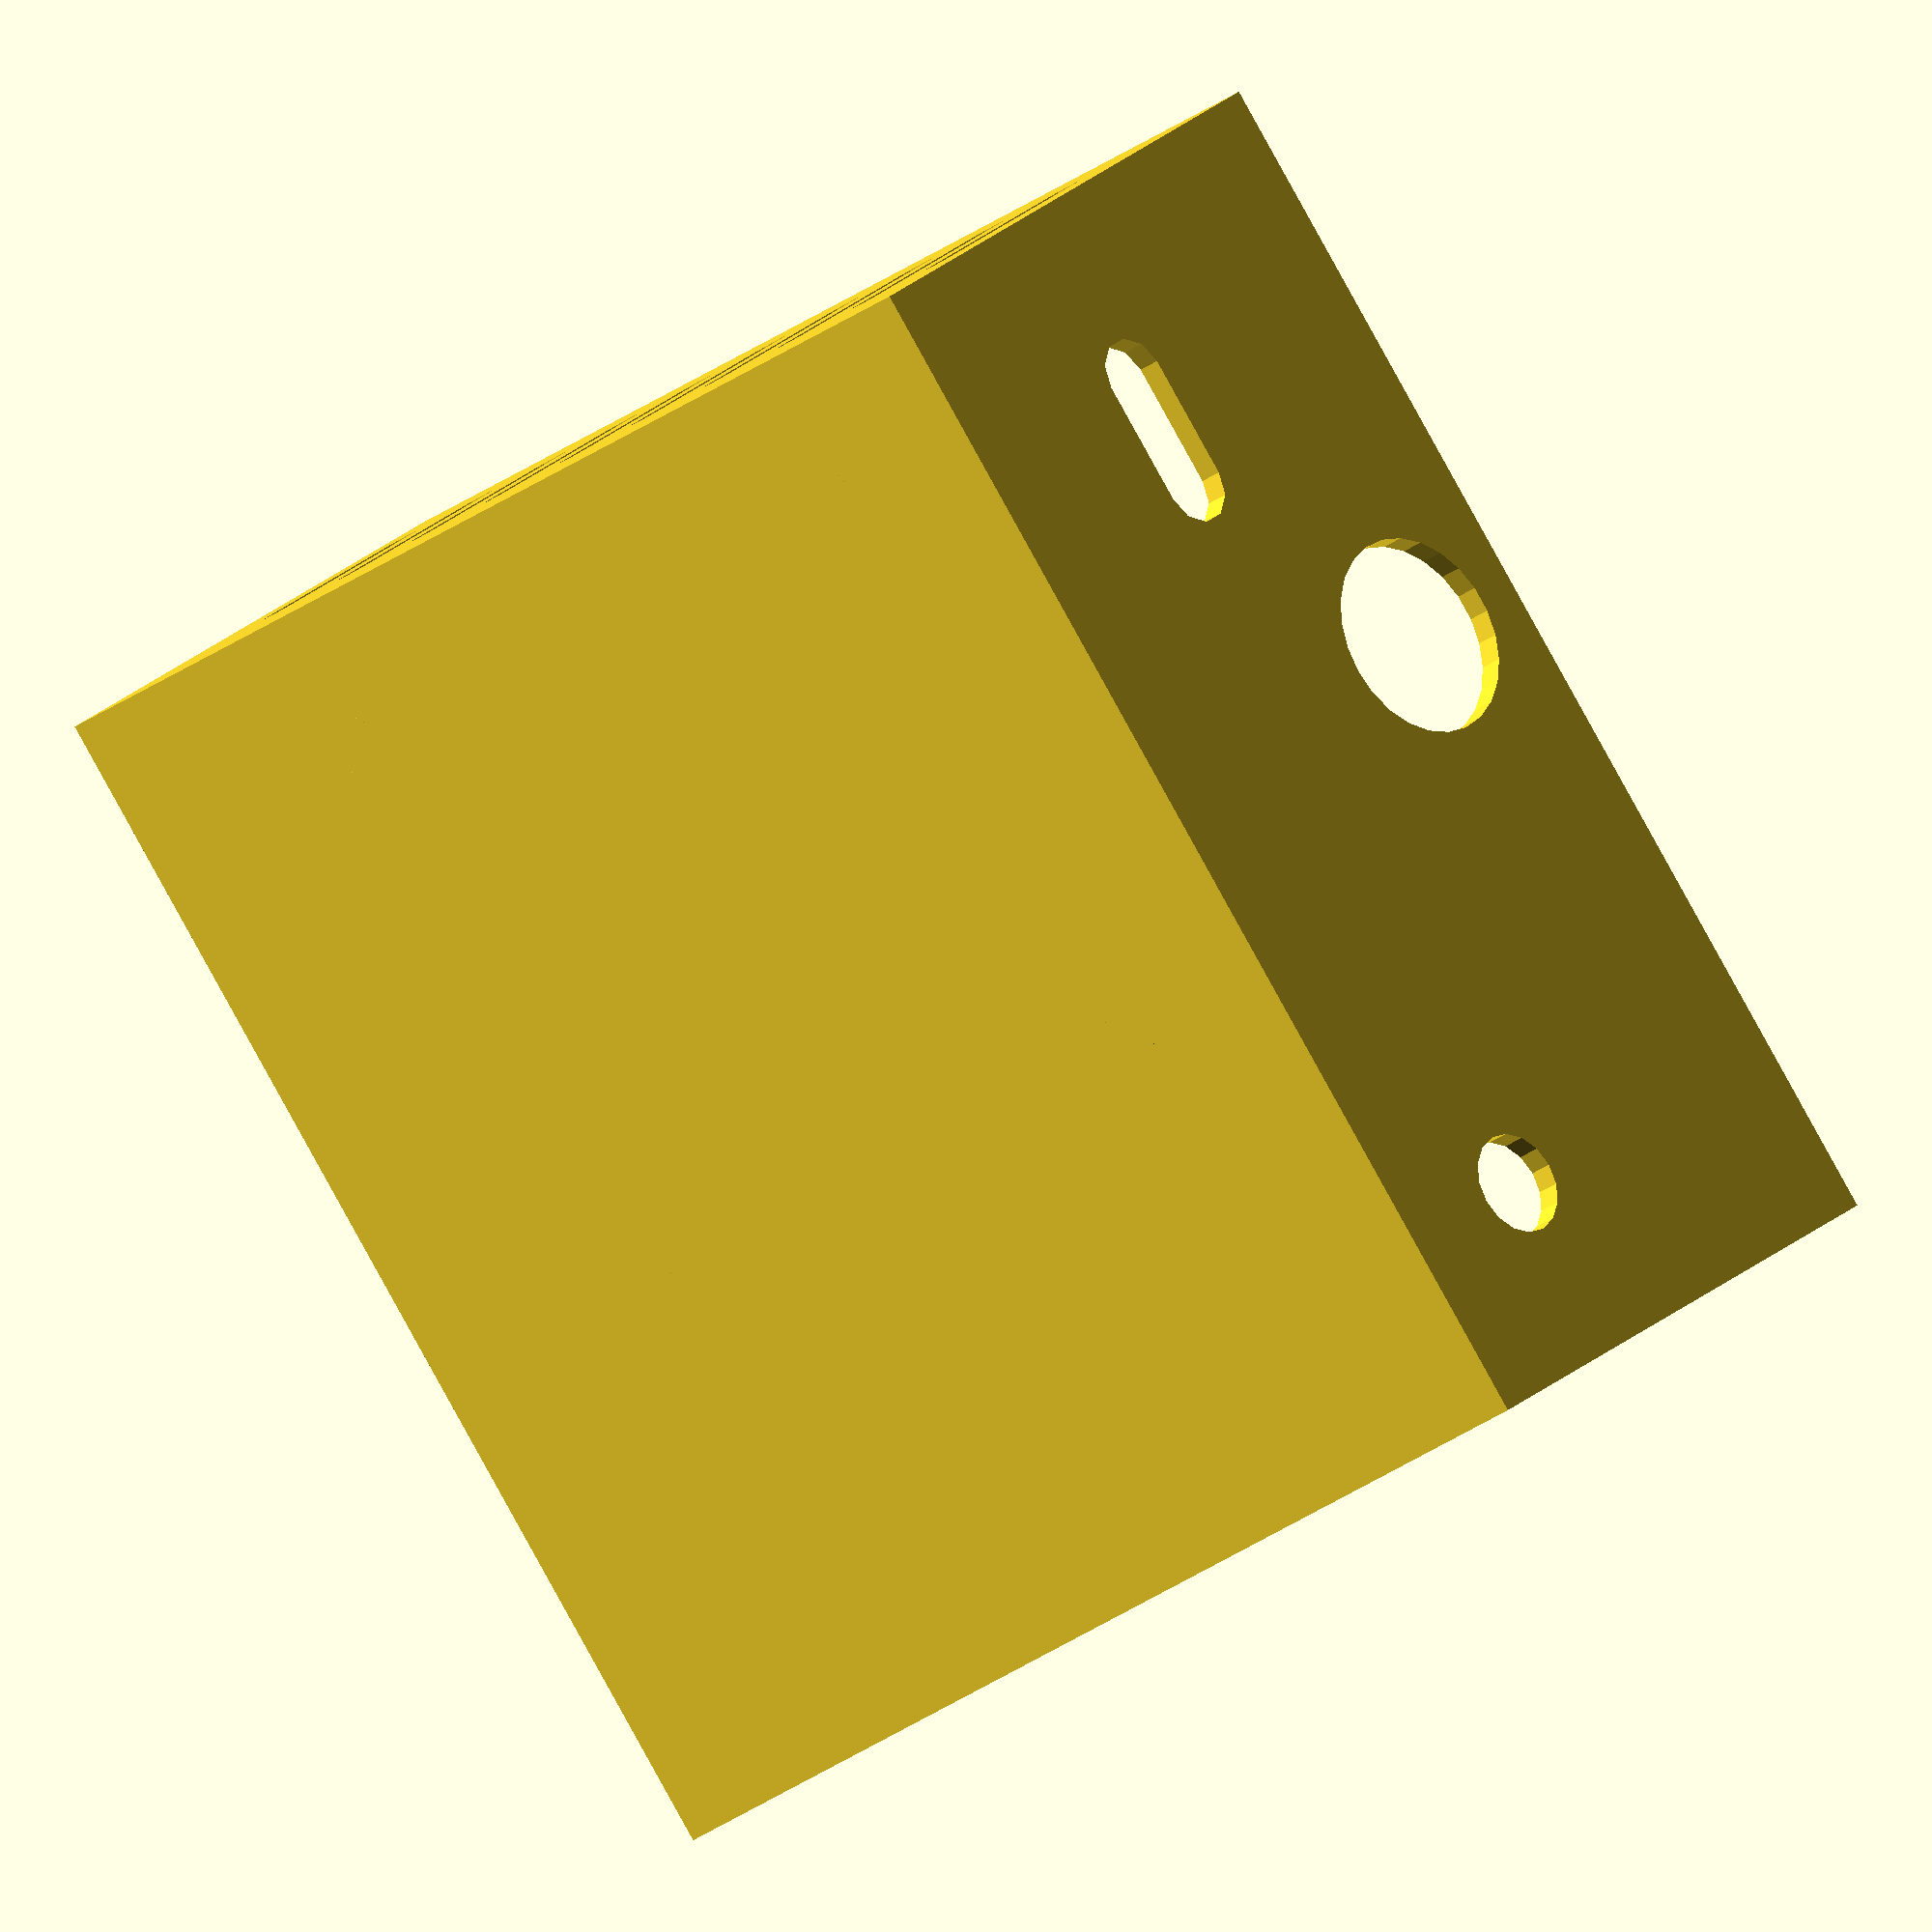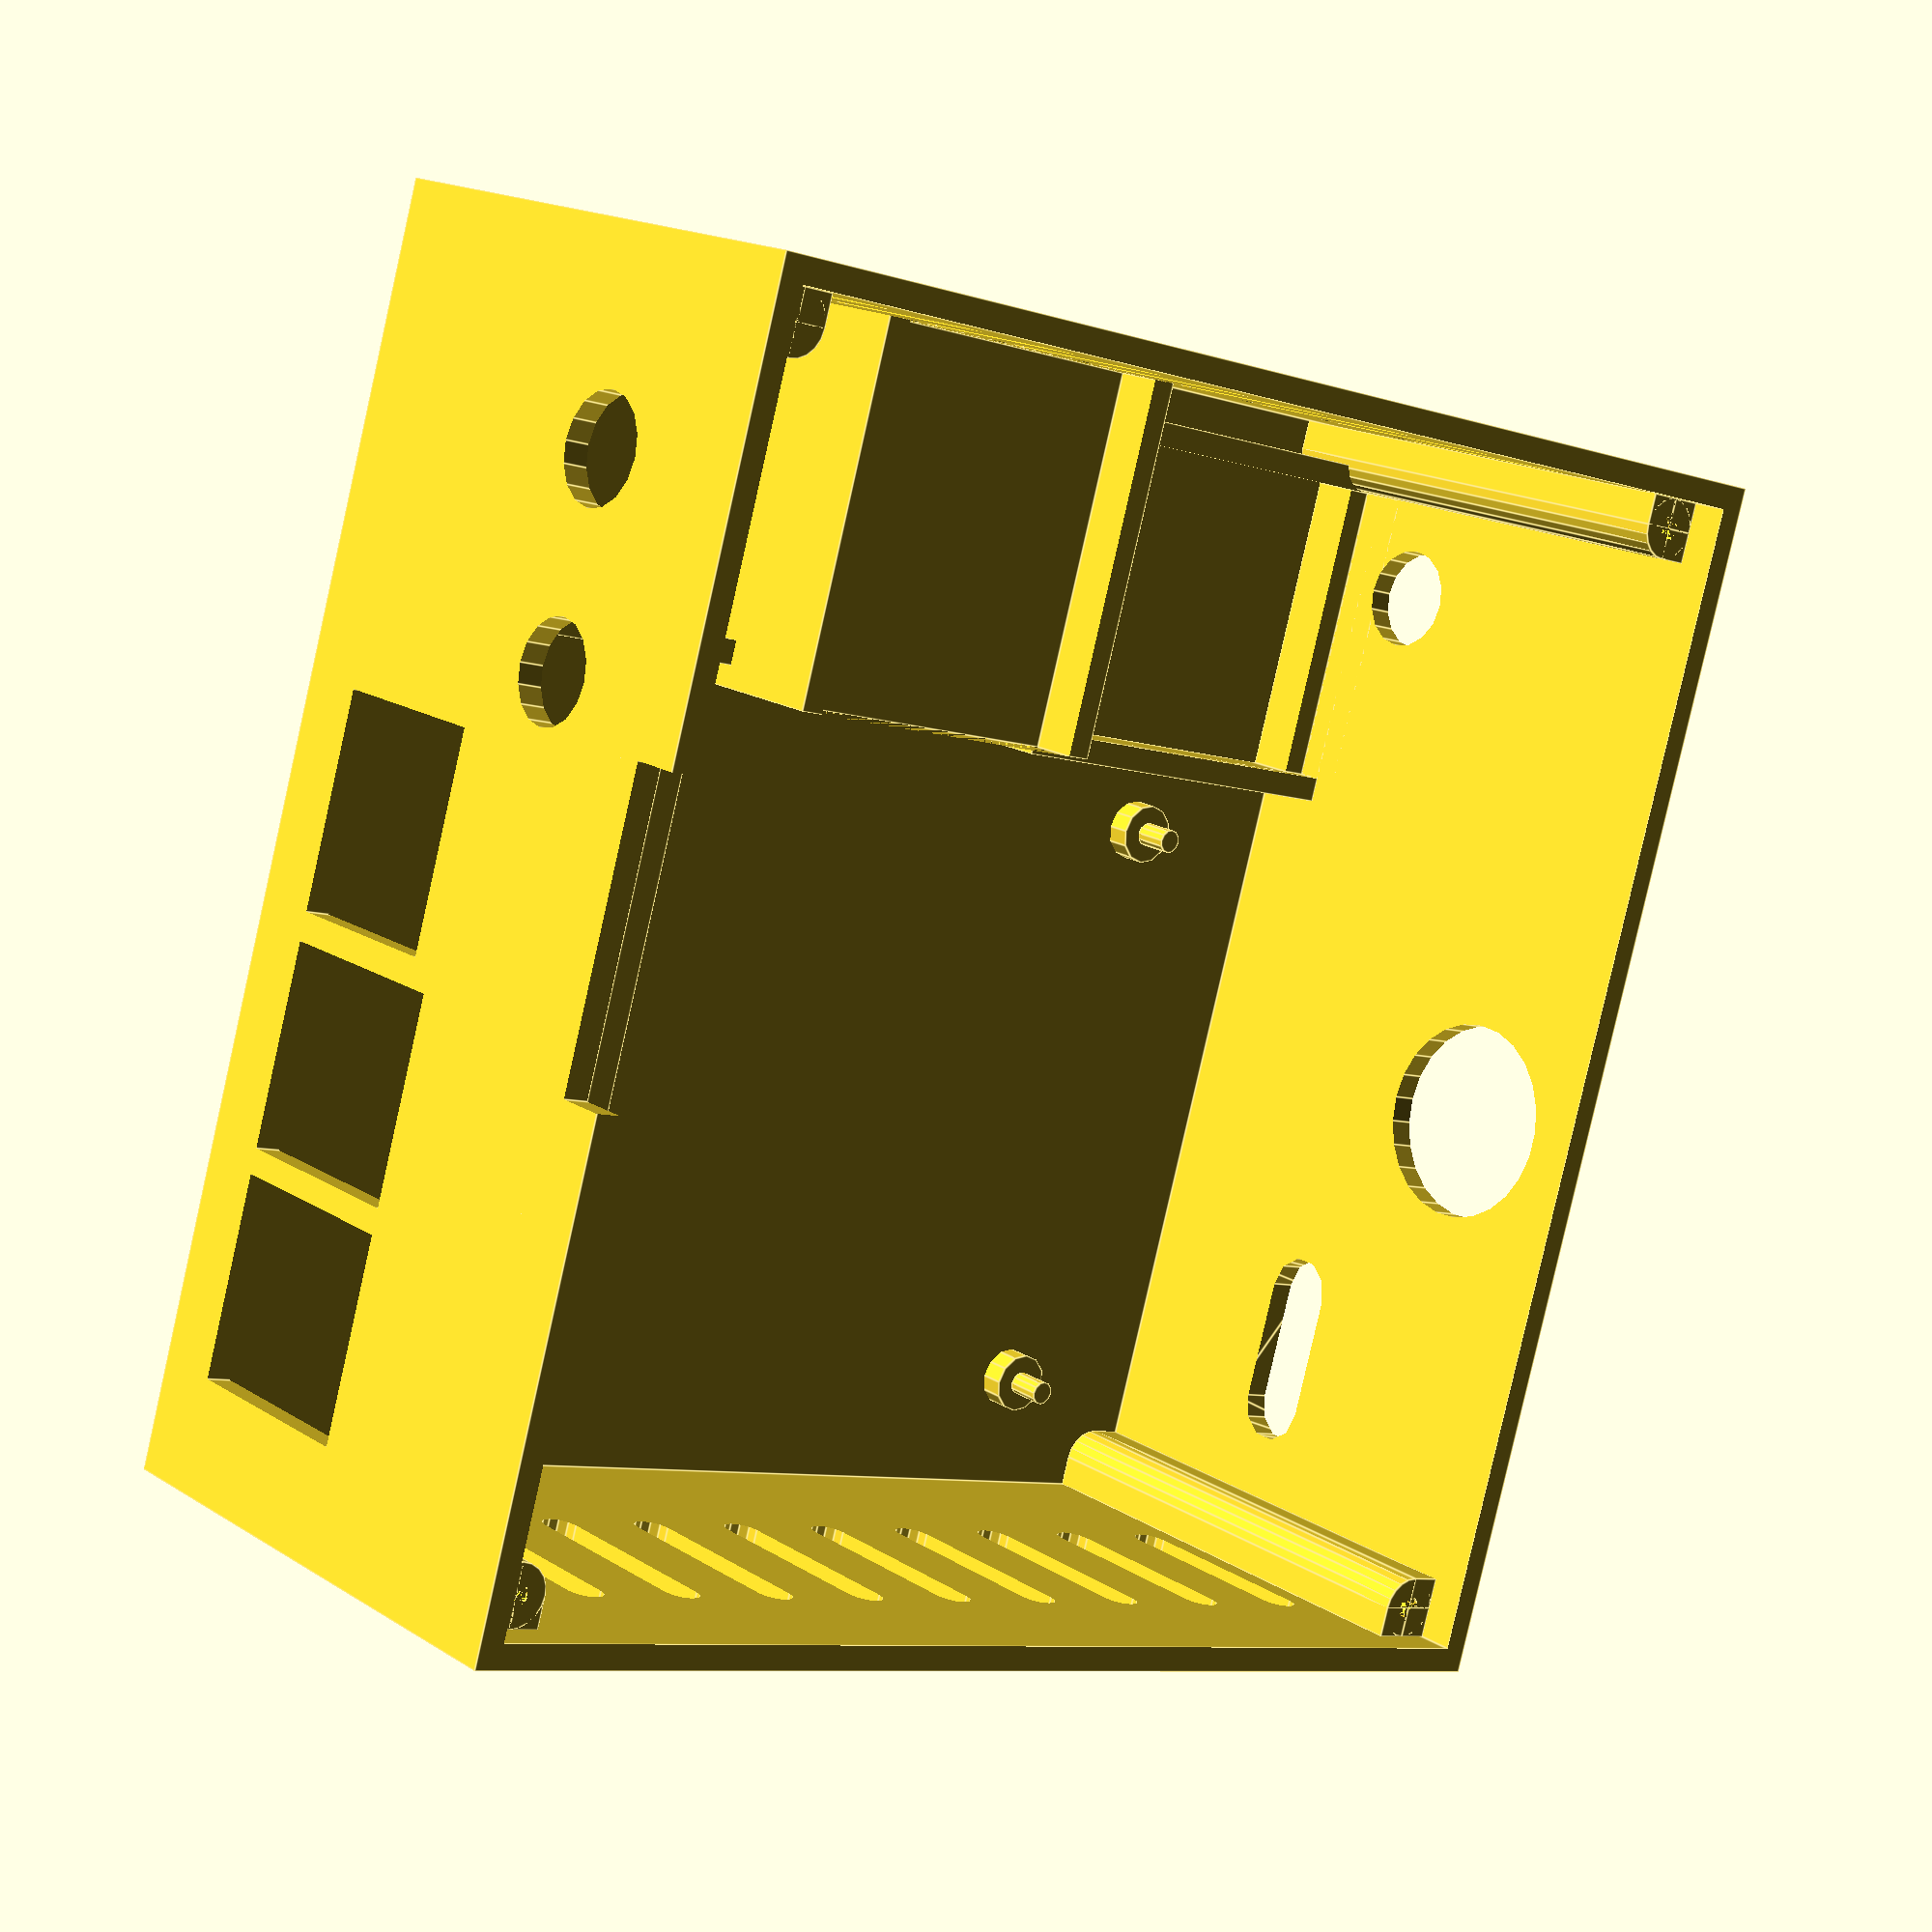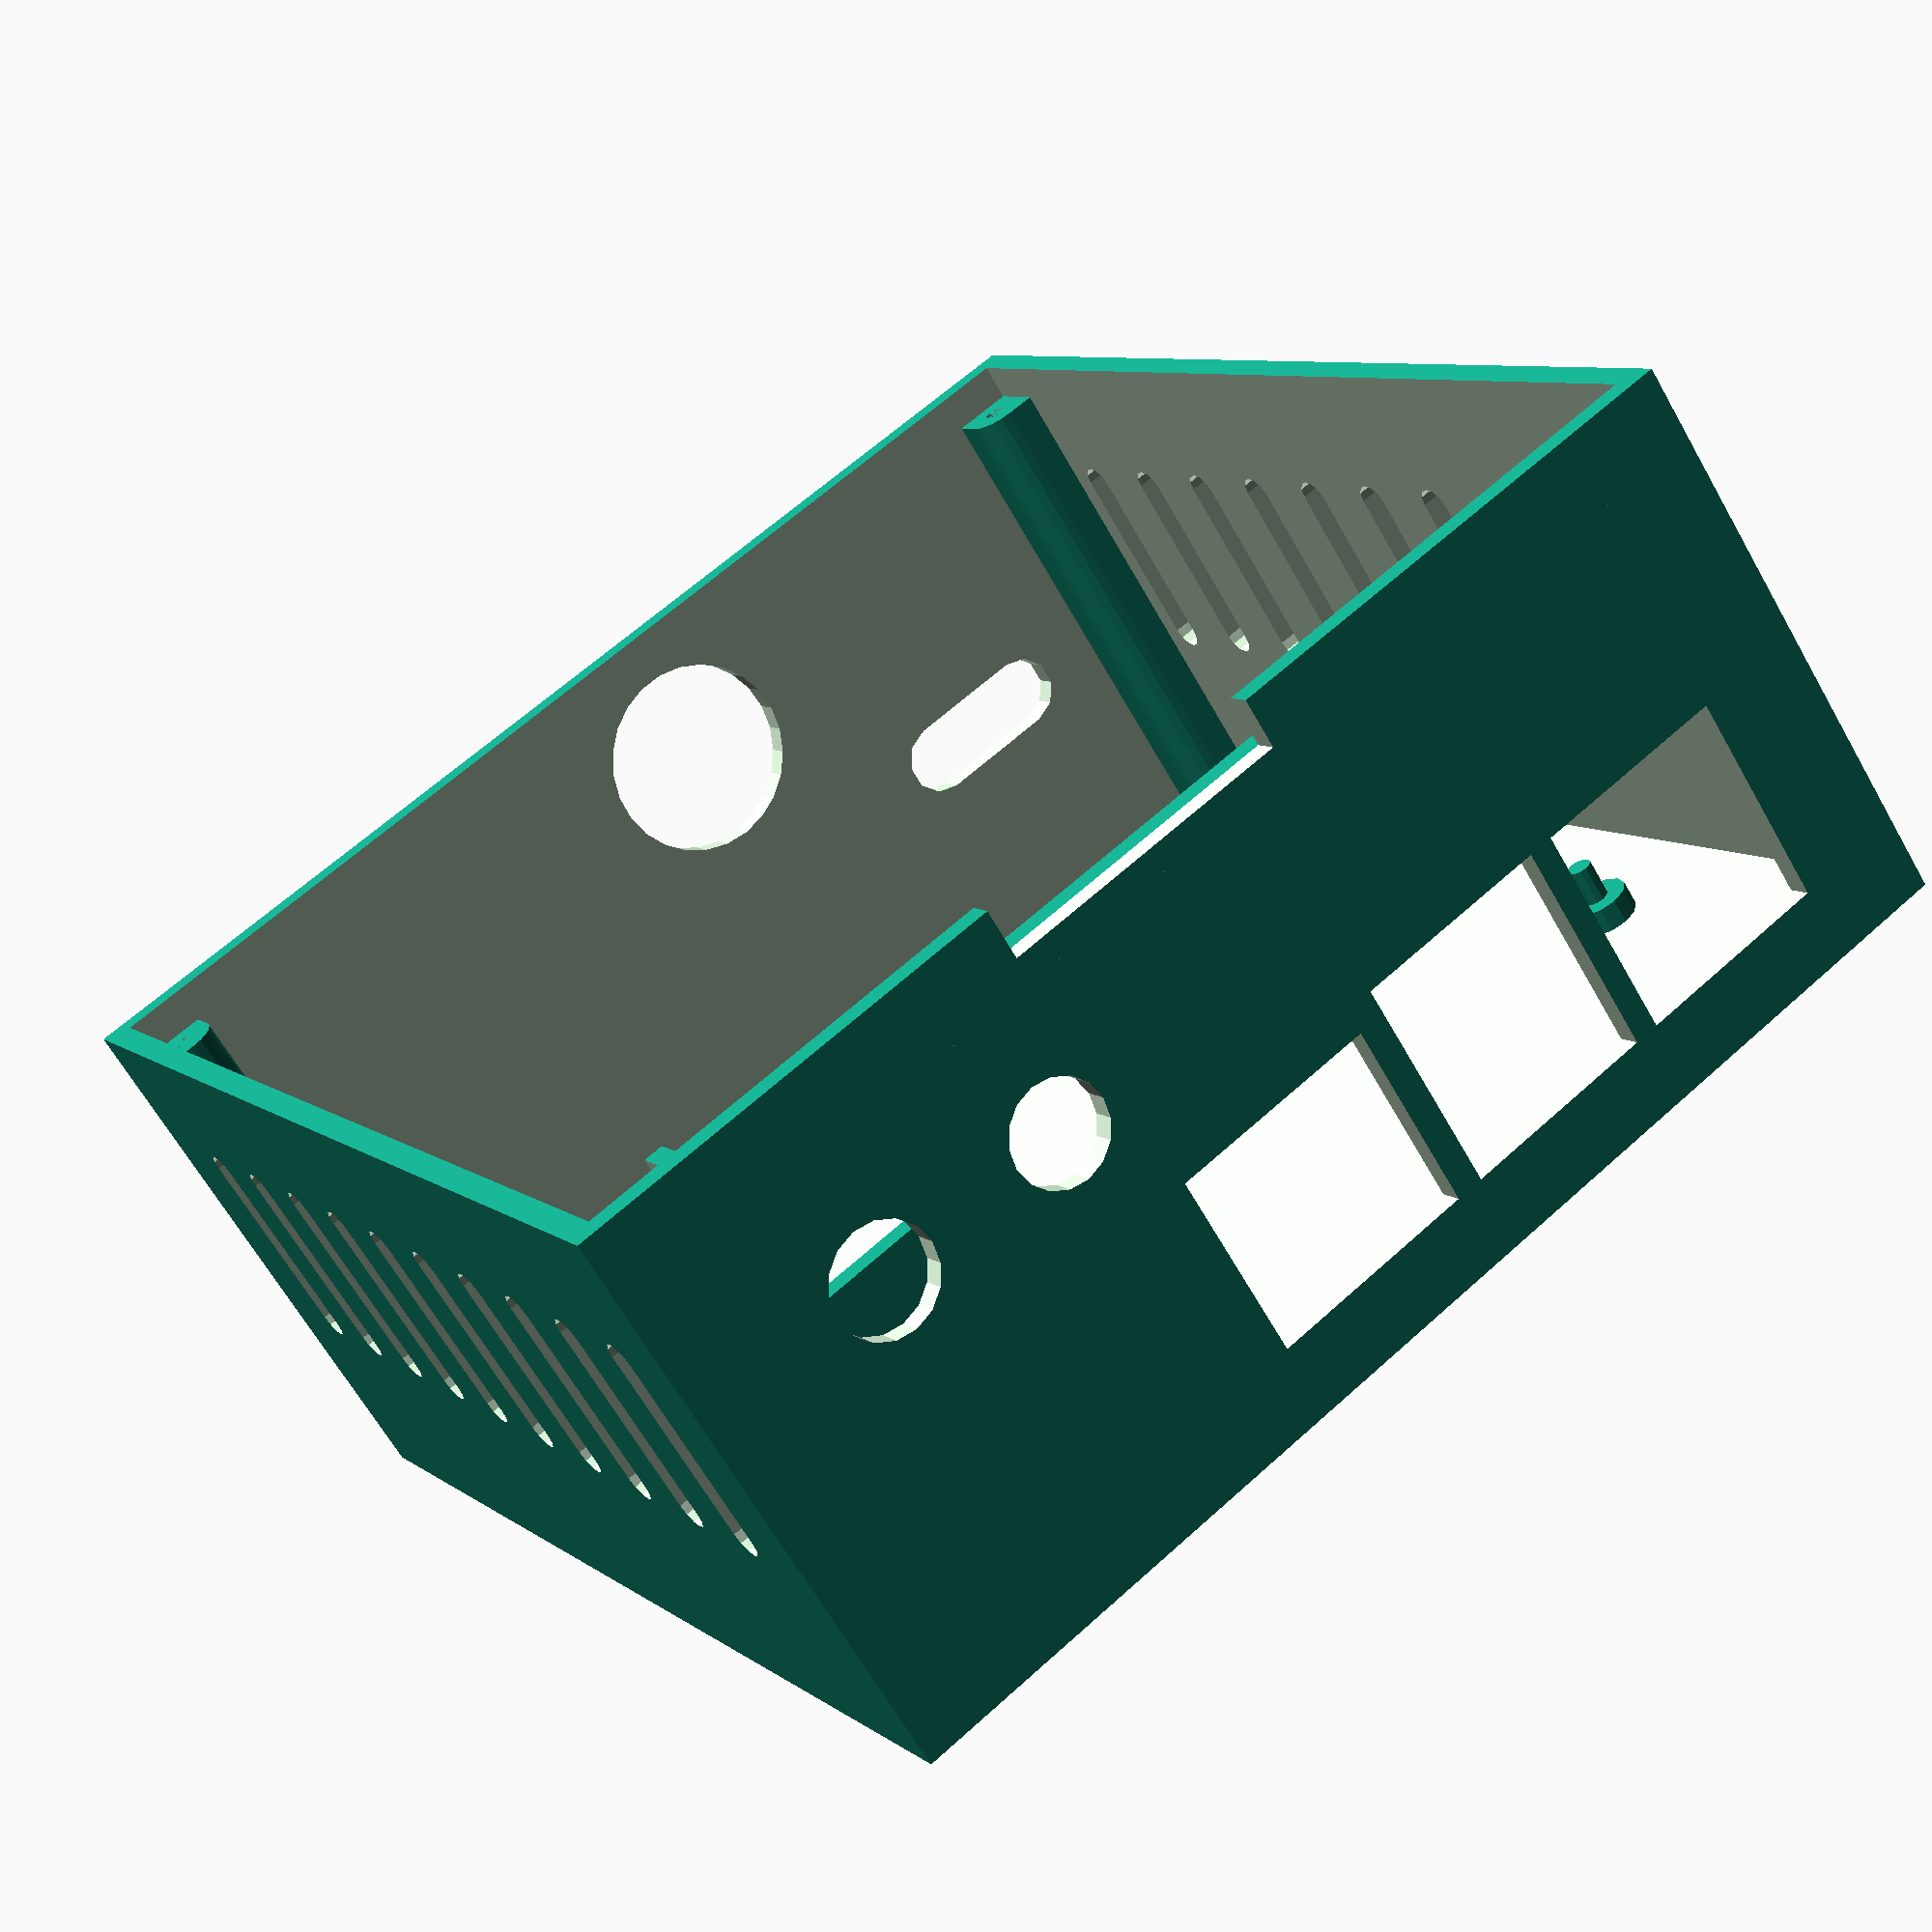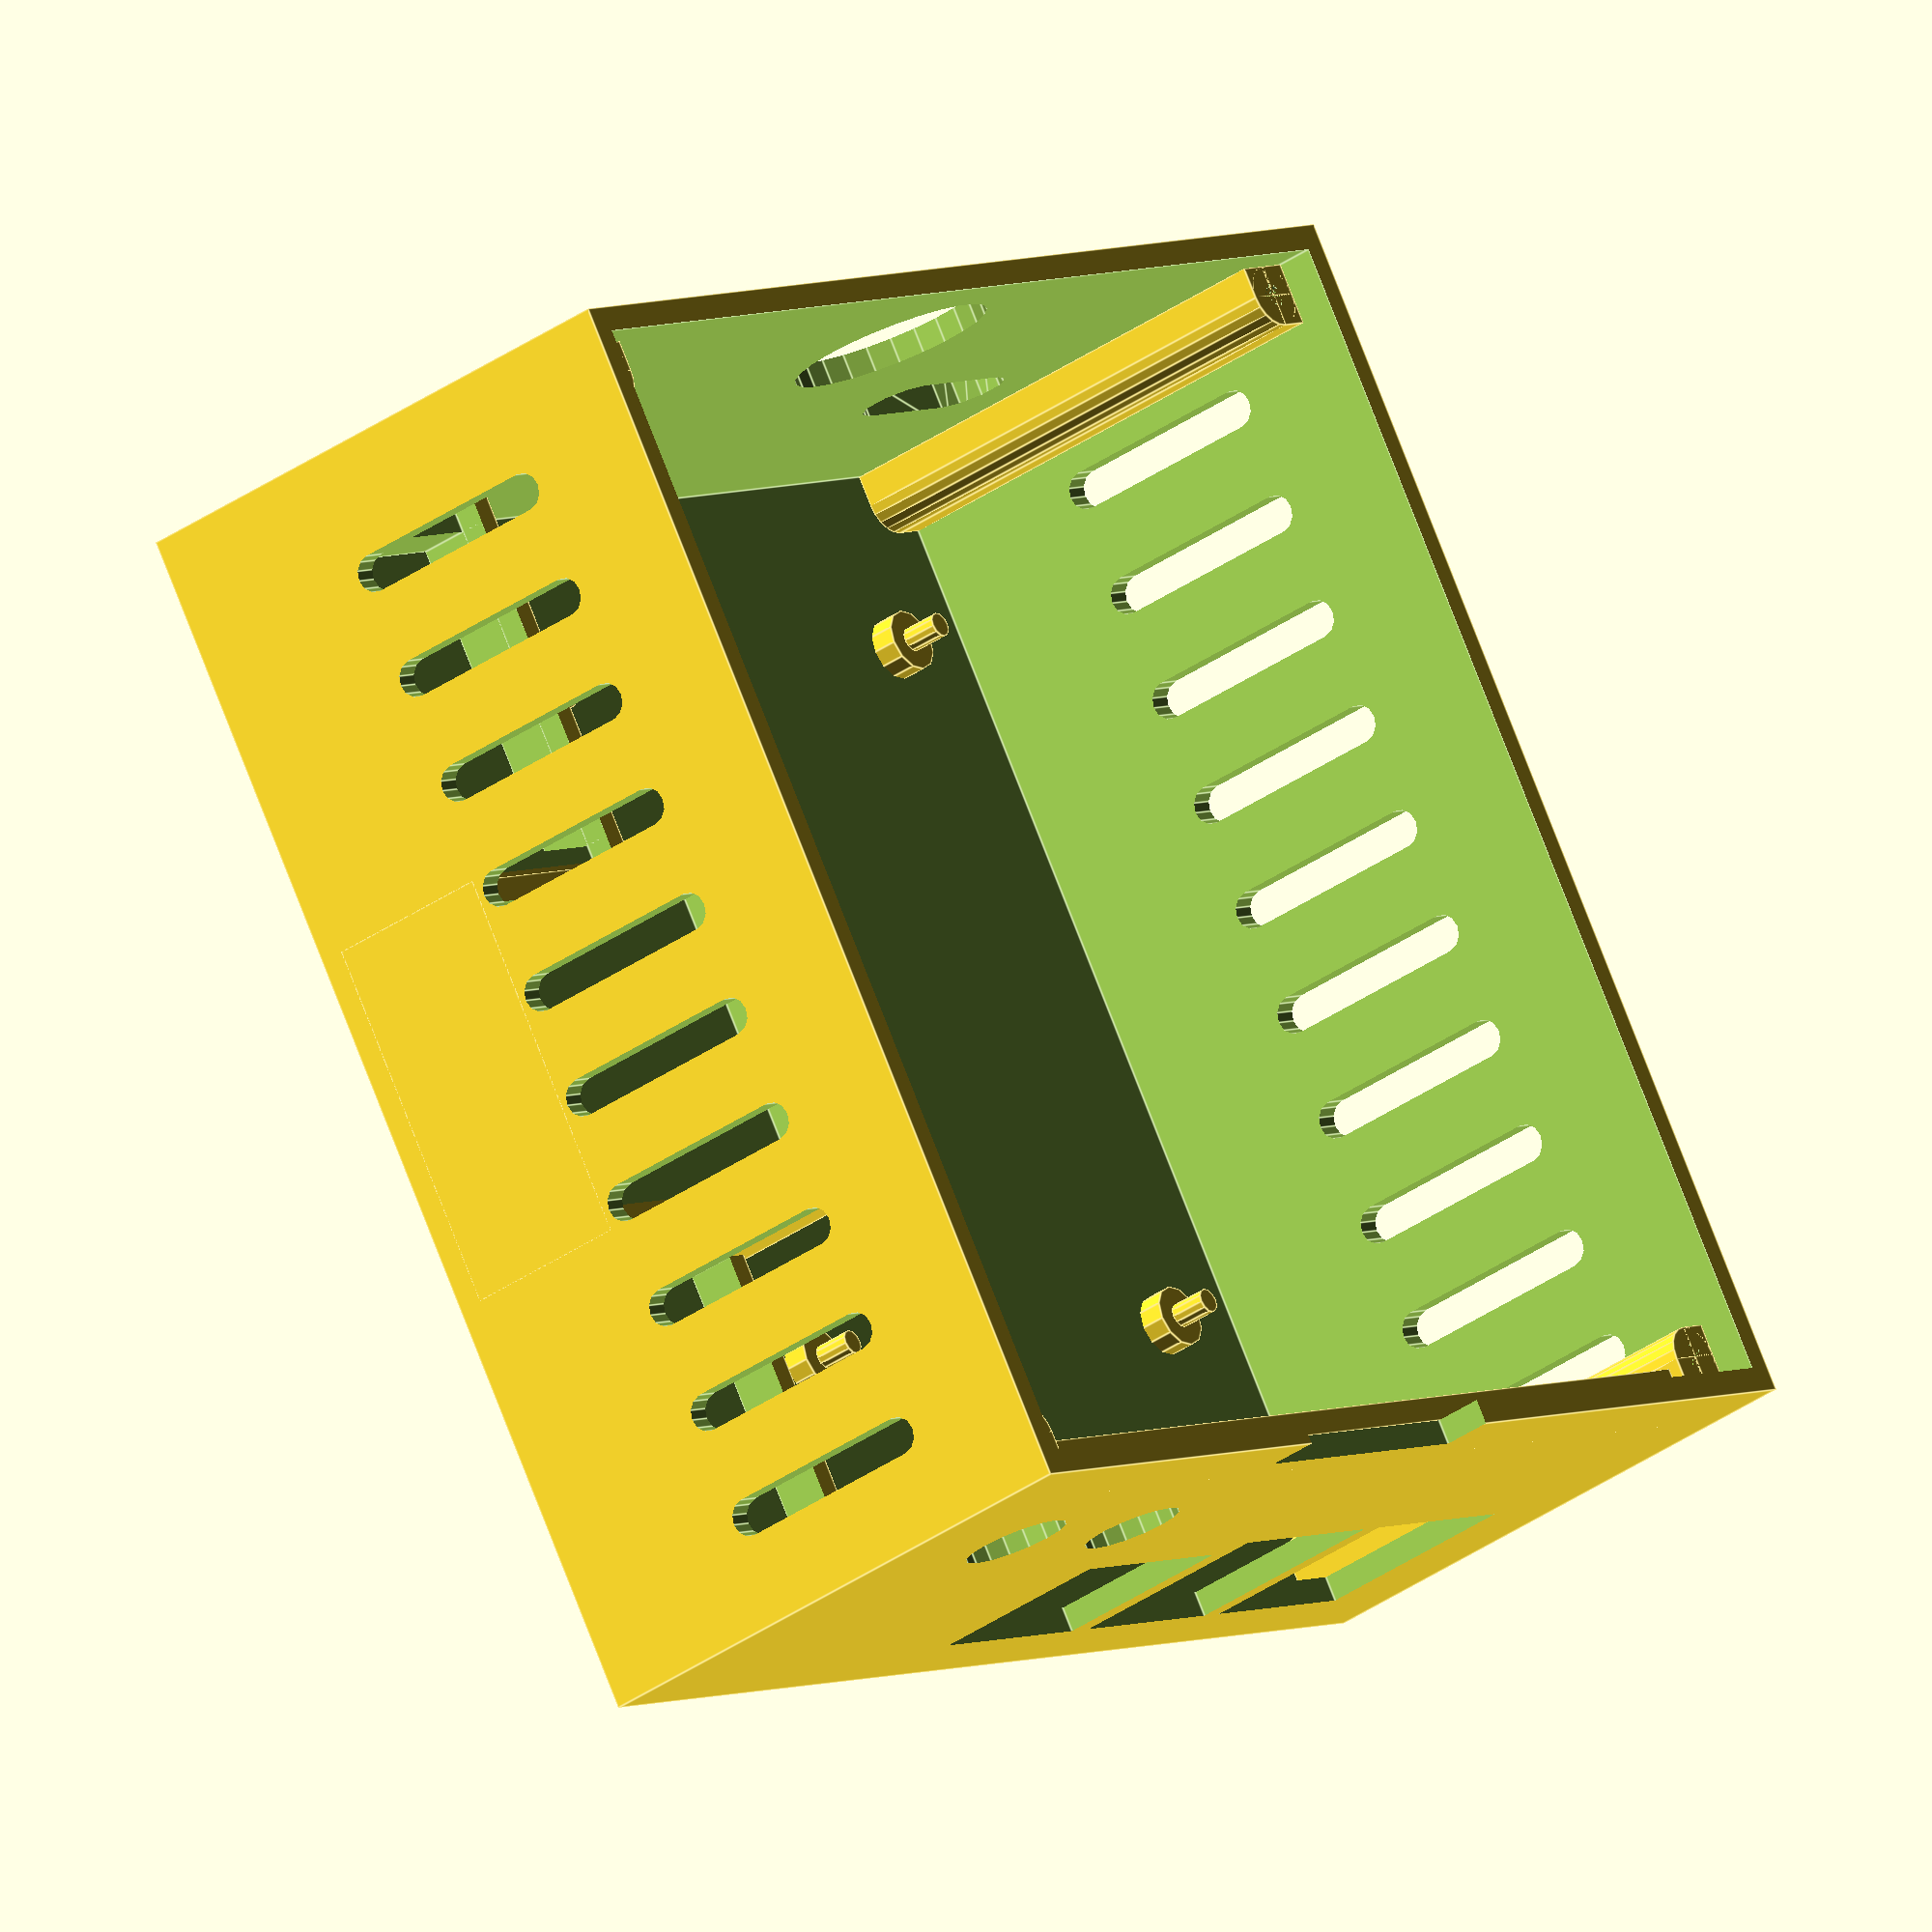
<openscad>
module controlbox_bottom(boxdim=[96, 96, 44], wall=2) {
  bottom_thick = wall;
  inner_h = boxdim[2];
  pi_pos = [boxdim[0]-85+wall, boxdim[1]-6-56+wall, 2];

  module corner_support(outer_d=5, inner_d=2) {
    support_h = inner_h-3;
    translate([0, 0, bottom_thick])
    difference() {
      union() {
        translate([outer_d/2, outer_d/2, 0])
          cylinder(d=outer_d, h=support_h, $fn=20);
        cube([outer_d/2, outer_d/2, support_h]);
        translate([outer_d/2, 0, 0])
          cube([outer_d/2, outer_d/2, support_h]);
        translate([0, outer_d/2, 0])
          cube([outer_d/2, outer_d/2, support_h]);
      }
      translate([outer_d/2, outer_d/2, support_h/2])
        cylinder(d=inner_d, h=support_h/2, $fn=12);
    }
  }

  module pi_openings() {
    eth_w = 17;
    eth_h = 15;
    usb_w = 16;
    usb_h = 17;
    pcb_h = 2;
    translate([80, 0, bottom_thick]) {
      translate([0, 10.25-eth_w/2, pcb_h])
        cube([22, eth_w, eth_h]);
      // usb
      translate([0, 29-usb_w/2, pcb_h])
        cube([22, usb_w, usb_h]);
      // usb
      translate([0, 47-usb_w/2, pcb_h])
        cube([22, usb_w, usb_h]);
    }
  }

  module pi_stands() {
    x_pos = [3.5, 3.5+58];
    y_pos = [3.5, 3.5+49];
    h = 4;
    for (x = x_pos) {
      for (y = y_pos) {
        translate([x, y, bottom_thick-h]) {
          cylinder(d=5, h=h, $fn=12);
          translate([0, 0, h])
            cylinder(d=2, h=3, $fn=12);
        }
      }
    }
  }

  module dc_dc_holder() {
    l = 26.2;
    w = 26.2;
    difference() {
      cube([l+4, w+4, 4]);
      translate([2, 2, 0])
        cube([l, w, 6]);
    }
    // feet
    translate([2.1, 2.1, 0]) {
      for(pos=[[2.2, 2.2], [2.2+21.1, 2.2], [2.2+21.1, 2.2+21.1]]) {
        translate([pos[0], pos[1], 0]) {
          cylinder(d=3.6, h=2, $fn=12);
          translate([0, 0, 2])
            cylinder(d=2, h=2, $fn=12);
        }
      }
    }
  }

  module relay_holder() {
    l = 26;
    w = 31;
    difference() {
      cube([l+4, w+2, 14]);
      translate([2, 2, 10])
        cube([l, w, 6]);
    }
  }

  module dimmer_holder() {
    l = 31;
    w = 25;
    difference() {
      cube([l+2, w+4, 6]);
      translate([0, 2, 4])
        cube([l, w, 4]);
      translate([2, 2, 0])
        cube([l-4, w, 6]);
    }
  }

  module vents(l, h, vent_w=3, vent_s=6) {
    spacing = vent_w + vent_s;
    thick = wall*3;
    translate([vent_w/2, wall/2, 0]) {
      for (i = [0:l/spacing]) {
        translate([i*spacing, 0, 0]) {
          // bottom
          rotate([90, 0, 0])
            cylinder(d=vent_w, h=thick, center=true, $fn=12);
          // in between
          translate([-vent_w/2, -thick/2, 0])
            cube([vent_w, thick, h-vent_w]);
          // top
          translate([0, 0, h-vent_w])
            rotate([90, 0, 0])
              cylinder(d=vent_w, h=thick, center=true, $fn=12);
        }
      }
    }
  }

  // Outer enclosure
  difference() {
    cube([boxdim[0]+2*wall, boxdim[1]+2*wall, boxdim[2]+bottom_thick]);
    translate([wall, wall, bottom_thick+0.01])
      cube(boxdim);
    translate(pi_pos)
      pi_openings();

    // dc jack
    translate([boxdim[0], wall+14, bottom_thick+28])
      rotate([0, 90, 0])
      cylinder(d=8.5, h=wall*3, $fn=16);

    // dimmer opening
    translate([-wall, wall+13, bottom_thick+6.5+5])
      rotate([0, 90, 0])
      cylinder(d=8.2, h=wall*3, $fn=16);

    // dc wires out
    translate([boxdim[0], 32, bottom_thick+28])
      rotate([0, 90, 0])
      cylinder(d=8, h=wall*3, $fn=16);

    // stop button
    translate([-wall, boxdim[1]-40, bottom_thick+32])
      rotate([0, 90, 0])
      cylinder(d=16.2, h=wall*3, $fn=25);

    // ventilation
    for(i=[0, boxdim[1]+wall])
      translate([7+wall, i, 16+bottom_thick])
        vents(l=boxdim[0]-15, h=boxdim[2]-25);

    // usb opening
    // Serial board
    translate([-wall, boxdim[1]-23+wall, bottom_thick+18])
      rotate([0, 90, 0])
      hull() {
        cylinder(d=6, h=wall*4);
        translate([0, 10, 0])
          cylinder(d=6, h=wall+4);
      }

    // camera cable cut
    translate([boxdim[0], boxdim[1]+wall-38-24, bottom_thick+boxdim[2]-4])
      cube([wall*3, 24, 6]);
  }

  // Corner supports
  translate([wall, wall, 0])
    corner_support();
  translate([wall+boxdim[0], wall, 0])
    rotate([0, 0, 90])
    corner_support();
  translate([wall+boxdim[0], wall+boxdim[1], 0])
    rotate([0, 0, 180])
    corner_support();
  translate([wall, wall+boxdim[1], 0])
    rotate([0, 0, 270])
    corner_support();

  // Pi supports
  translate(pi_pos)
    pi_stands();

  // DCDC
  translate([boxdim[0]-32, wall-1, bottom_thick])
    dc_dc_holder();

  // dimmer
  translate([wall, 5, bottom_thick])
    dimmer_holder();

  // relay
  translate([boxdim[0]-(32+28), wall-2, bottom_thick])
    relay_holder();

  // reinforce rear
  translate([boxdim[0], wall+5, boxdim[2]-4])
    union() {
      cube([2, boxdim[1]-10, 2]);
      rotate([0, 45, 0])
        cube([2*sqrt(2), boxdim[1]-10, 2*sqrt(2)]);
    }
}

module controlbox_top(boxdim=[96, 96], wall=2) {
  module corner_support(d=6, h=3) {
    translate([d/2, d/2, -h]) {
      cylinder(d=d, h=h, $fn=12);
      translate([-d/2, -d/2, 0])
        cube([d, d/2, h]);
      translate([-d/2, -d/2, 0])
        cube([d/2, d, h]);
    }
  }

  module slats(edge=8, width=3, spacing=4) {
    slat_len = boxdim[0]+2*wall-edge*2;
    interval = (width+spacing)/sin(45);
    offs = slat_len - floor(slat_len/interval)*interval;
    echo(interval);
    echo(offs);
    for (i = [1:slat_len/interval]) {
      hull() {
        translate([edge, interval*i+edge, 0])
          cylinder(d=width, h=wall*3, $fn=12);
        translate([interval*i+edge, edge, 0])
          cylinder(d=width, h=wall*3, $fn=12);
      }
      hull() {
        translate([boxdim[0]-edge+2*wall, boxdim[1]-interval*i-edge+offs, 0])
          cylinder(d=width, h=wall*3, $fn=12);
        translate([boxdim[0]-interval*i-edge+offs, boxdim[1]-edge+2*wall, 0])
          cylinder(d=width, h=wall*3, $fn=12);
      }
    }
  }

  difference() {
    union() {
      // Flat
      cube([boxdim[0]+wall*2, boxdim[1]+wall*2, wall]);
      // Corner supports
      translate([wall, wall, 0])
        corner_support();
      translate([wall+boxdim[0], wall, 0])
        rotate([0, 0, 90])
        corner_support();
      translate([wall+boxdim[0], wall+boxdim[1], 0])
        rotate([0, 0, 180])
        corner_support();
      translate([wall, wall+boxdim[1], 0])
        rotate([0, 0, 270])
        corner_support();
      difference() {
        translate([wall, wall, -wall])
          cube([boxdim[0], boxdim[1], wall]);
        translate([wall*2, wall*2, -wall*2])
          cube([boxdim[0]-wall*2, boxdim[1]-wall*2, wall*2]);
      }
    }
    translate([wall+5/2, wall+5/2, -wall*2])
      cylinder(d=3, h=wall*5, $fn=12);
    translate([wall+boxdim[0]-5/2, wall+5/2, -wall*2])
      cylinder(d=3, h=wall*5, $fn=12);
    translate([wall+boxdim[0]-5/2, wall+boxdim[1]-5/2, -wall*2])
      cylinder(d=3, h=wall*5, $fn=12);
    translate([wall+5/2, wall+boxdim[1]-5/2, -wall*2])
      cylinder(d=3, h=wall*5, $fn=12);

    translate([0, 0, -wall])
      slats();
  }
}

//intersection() {
//  controlbox_bottom();
//  cube([100, 100, 10]);
//}

//intersection() {
//    controlbox_bottom();
//    cube([10, 100, 100]);
//}

//intersection() {
//    controlbox_bottom();
//    cube([100, 60, 100]);
//}

controlbox_bottom();
//translate([0, -10, 42])
//  rotate([180, 0, 0])
//  controlbox_top();

</openscad>
<views>
elev=334.2 azim=37.2 roll=216.6 proj=o view=wireframe
elev=163.1 azim=16.4 roll=218.7 proj=p view=edges
elev=245.0 azim=237.9 roll=150.4 proj=p view=wireframe
elev=216.2 azim=237.5 roll=227.5 proj=o view=edges
</views>
